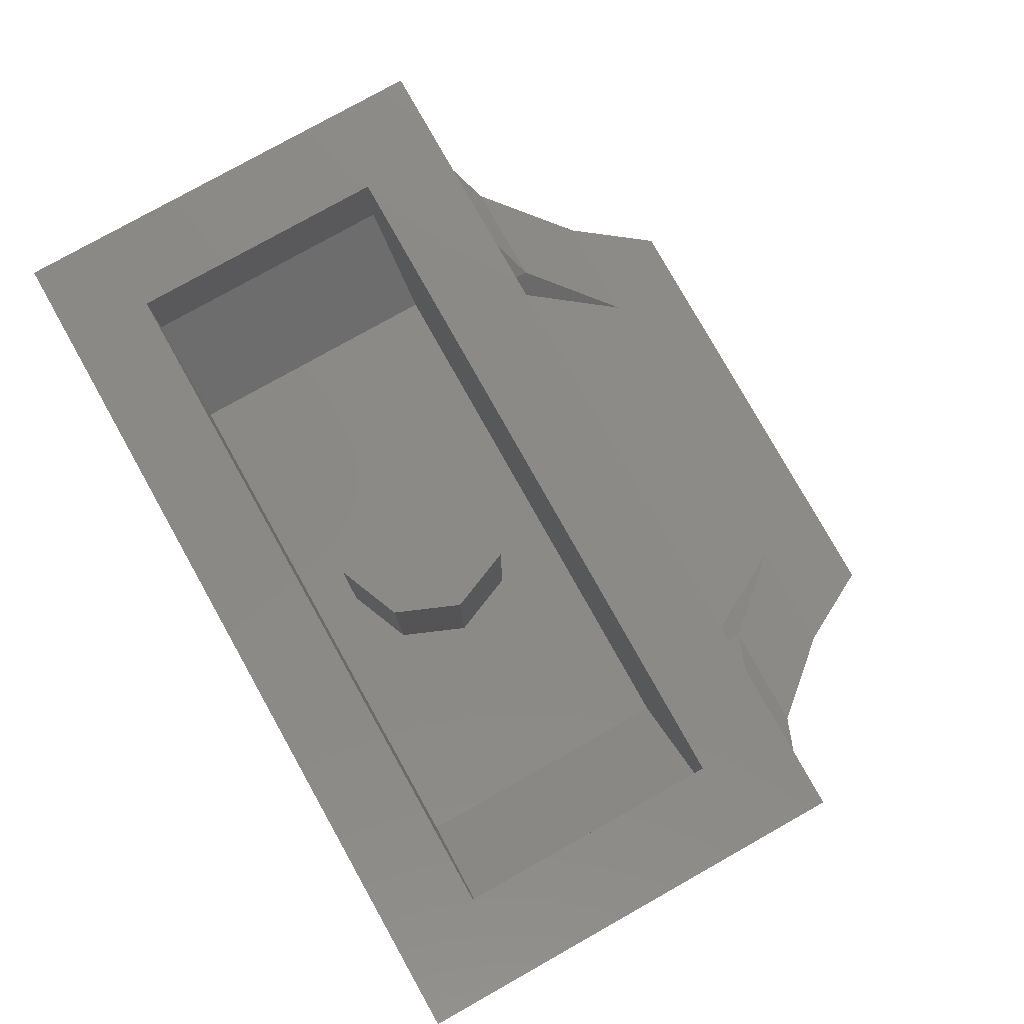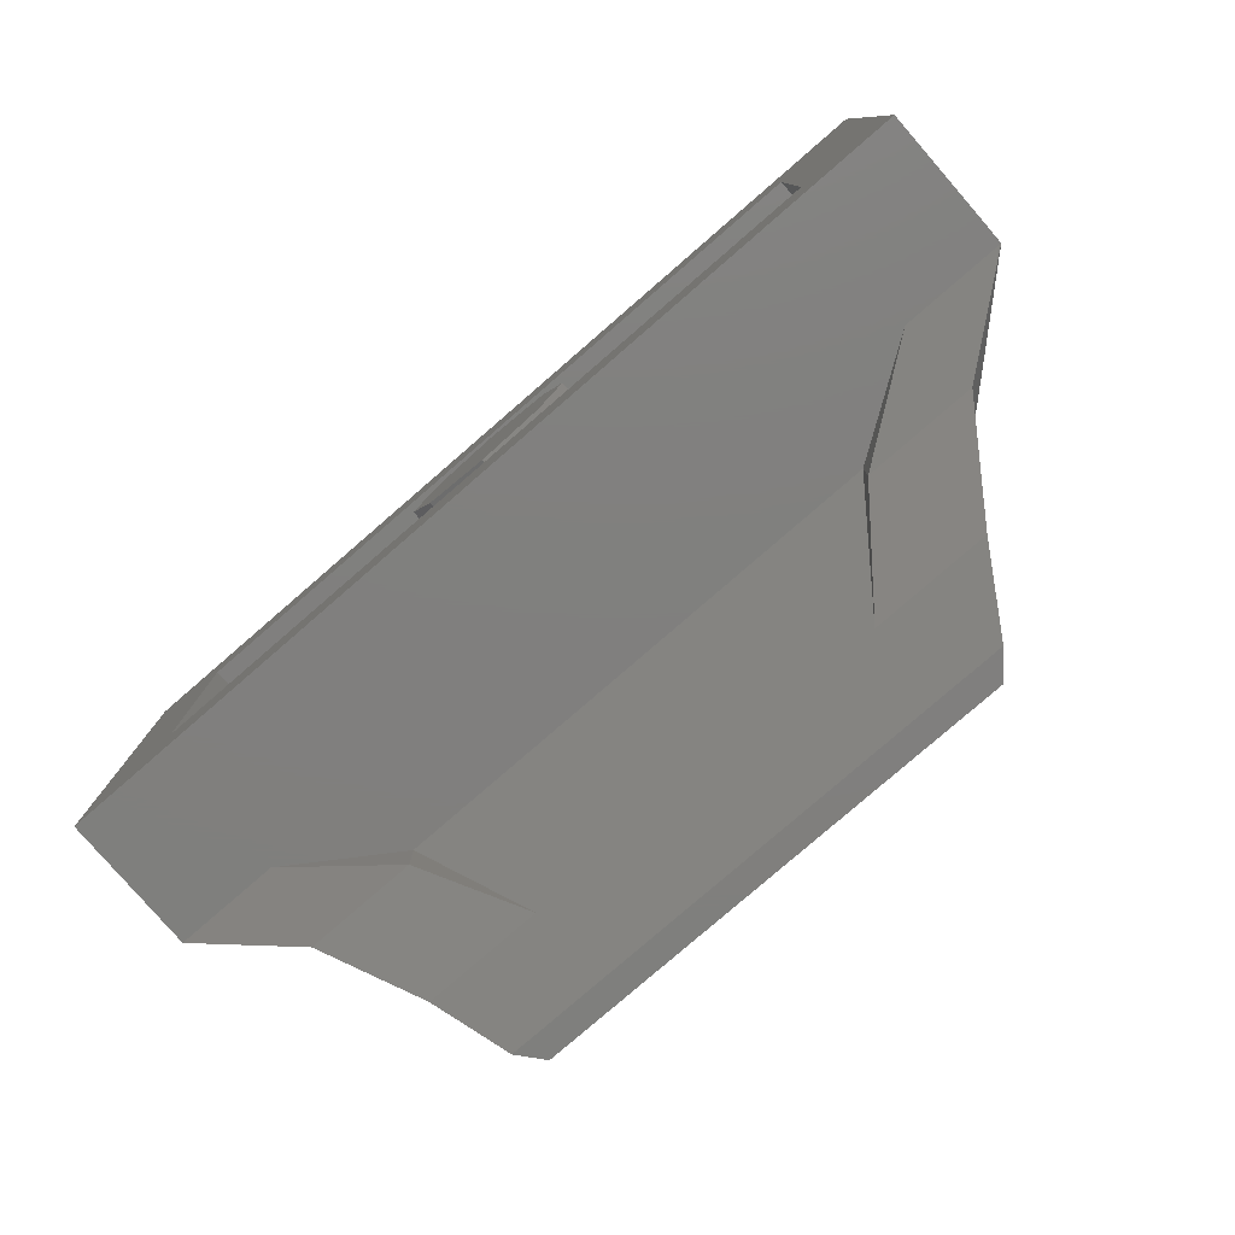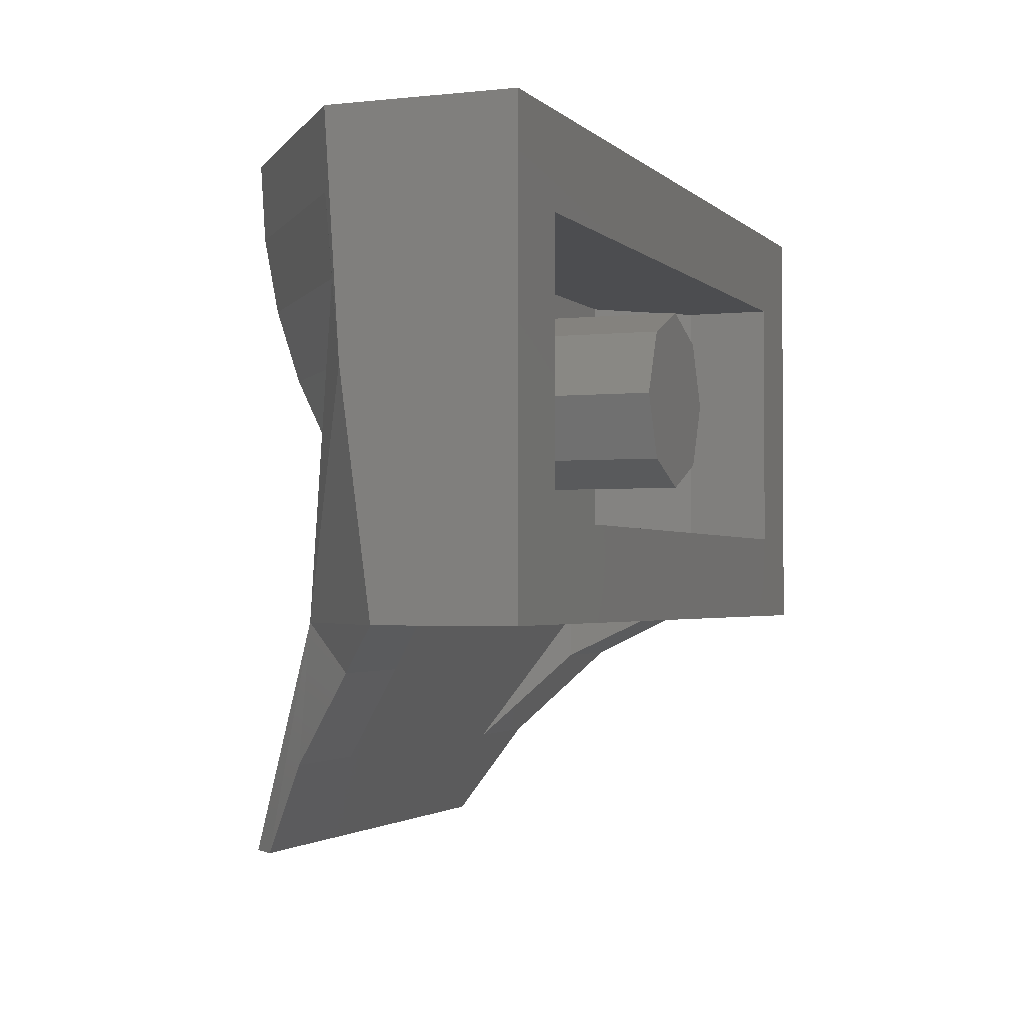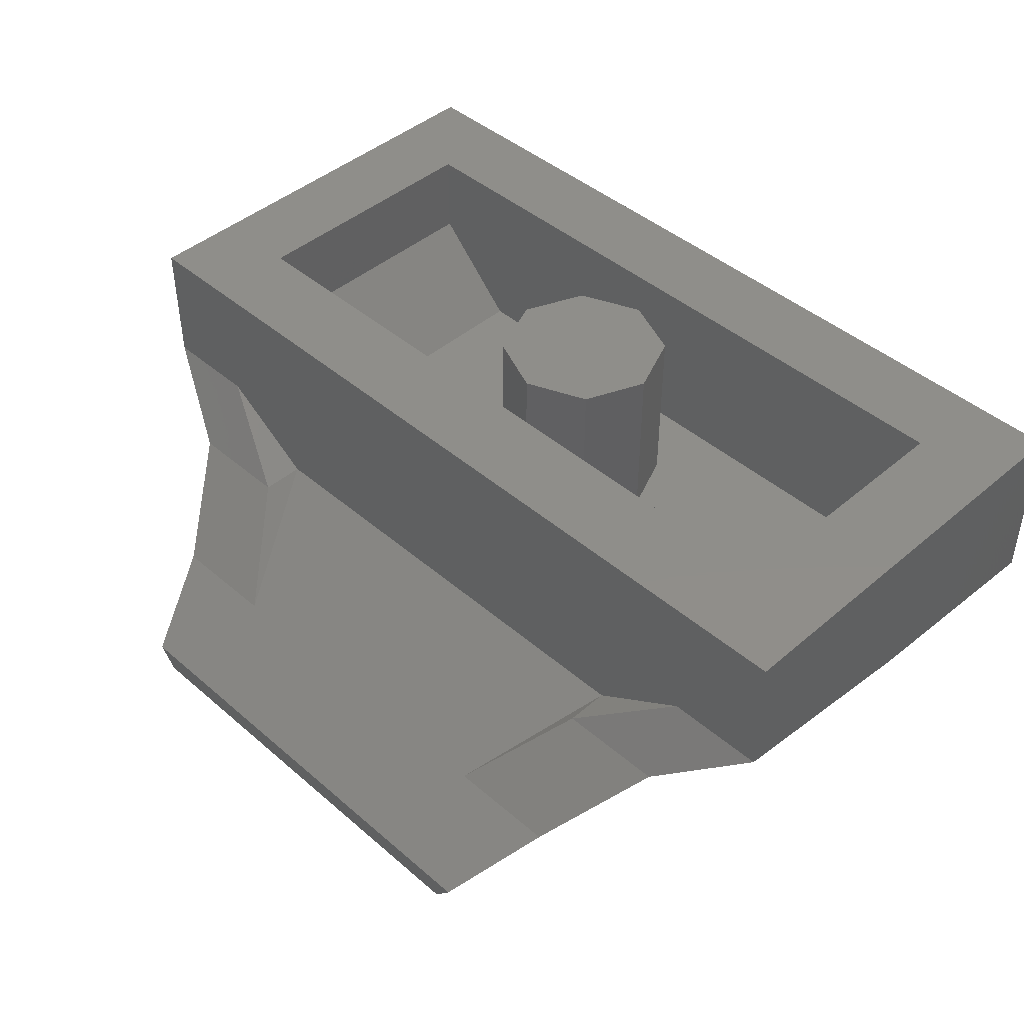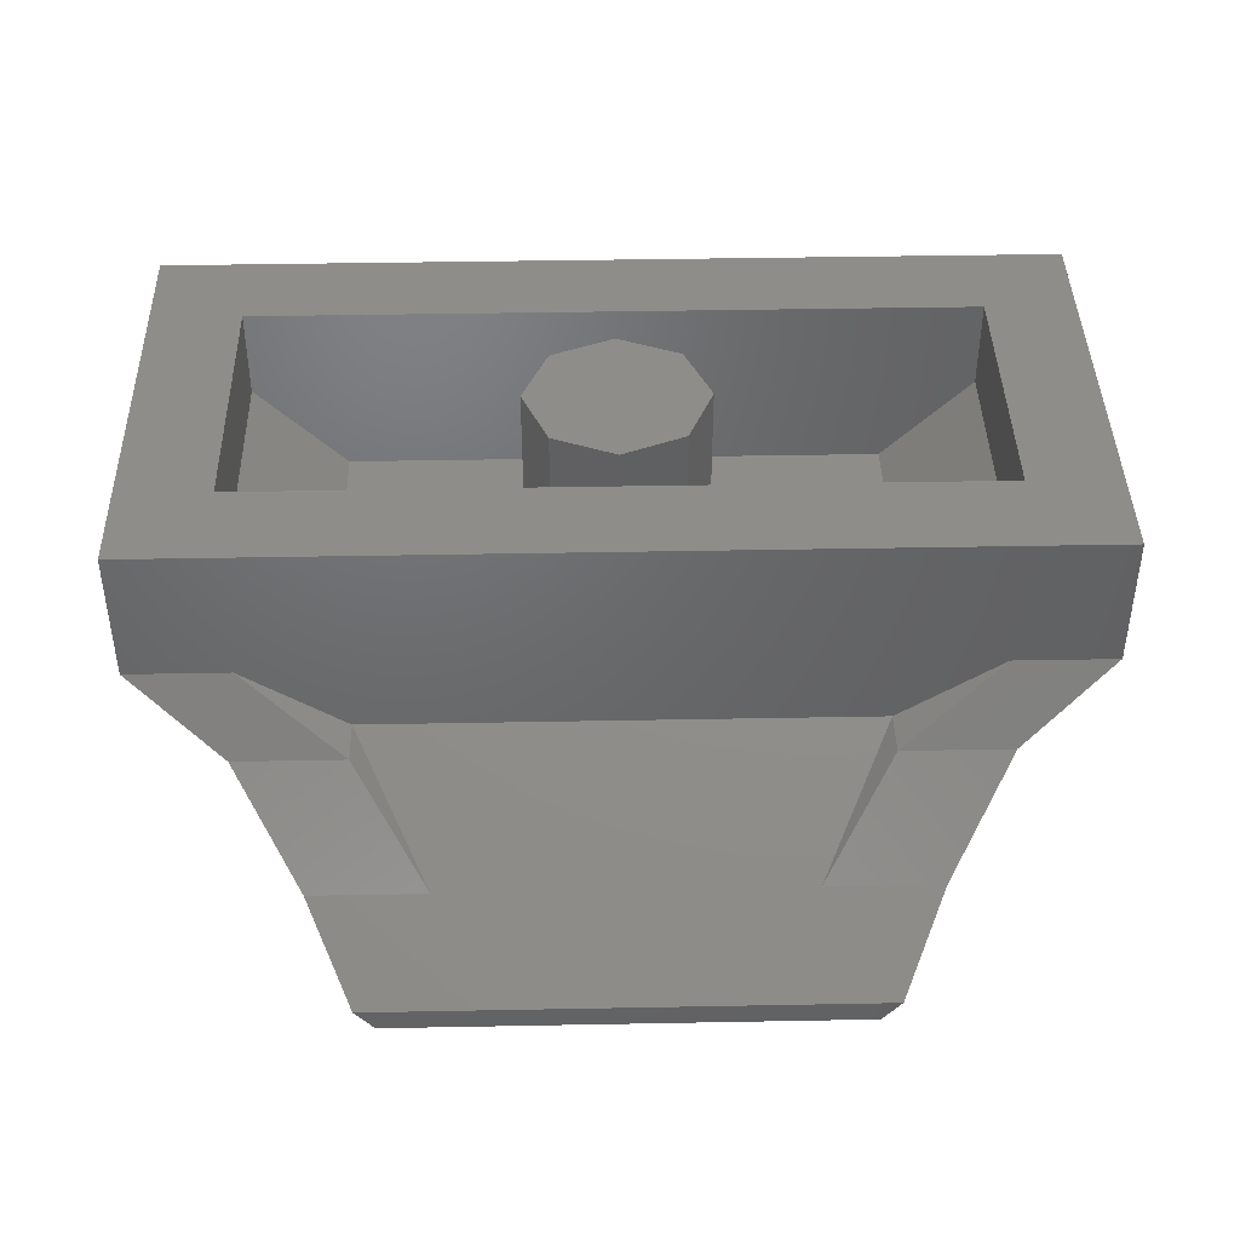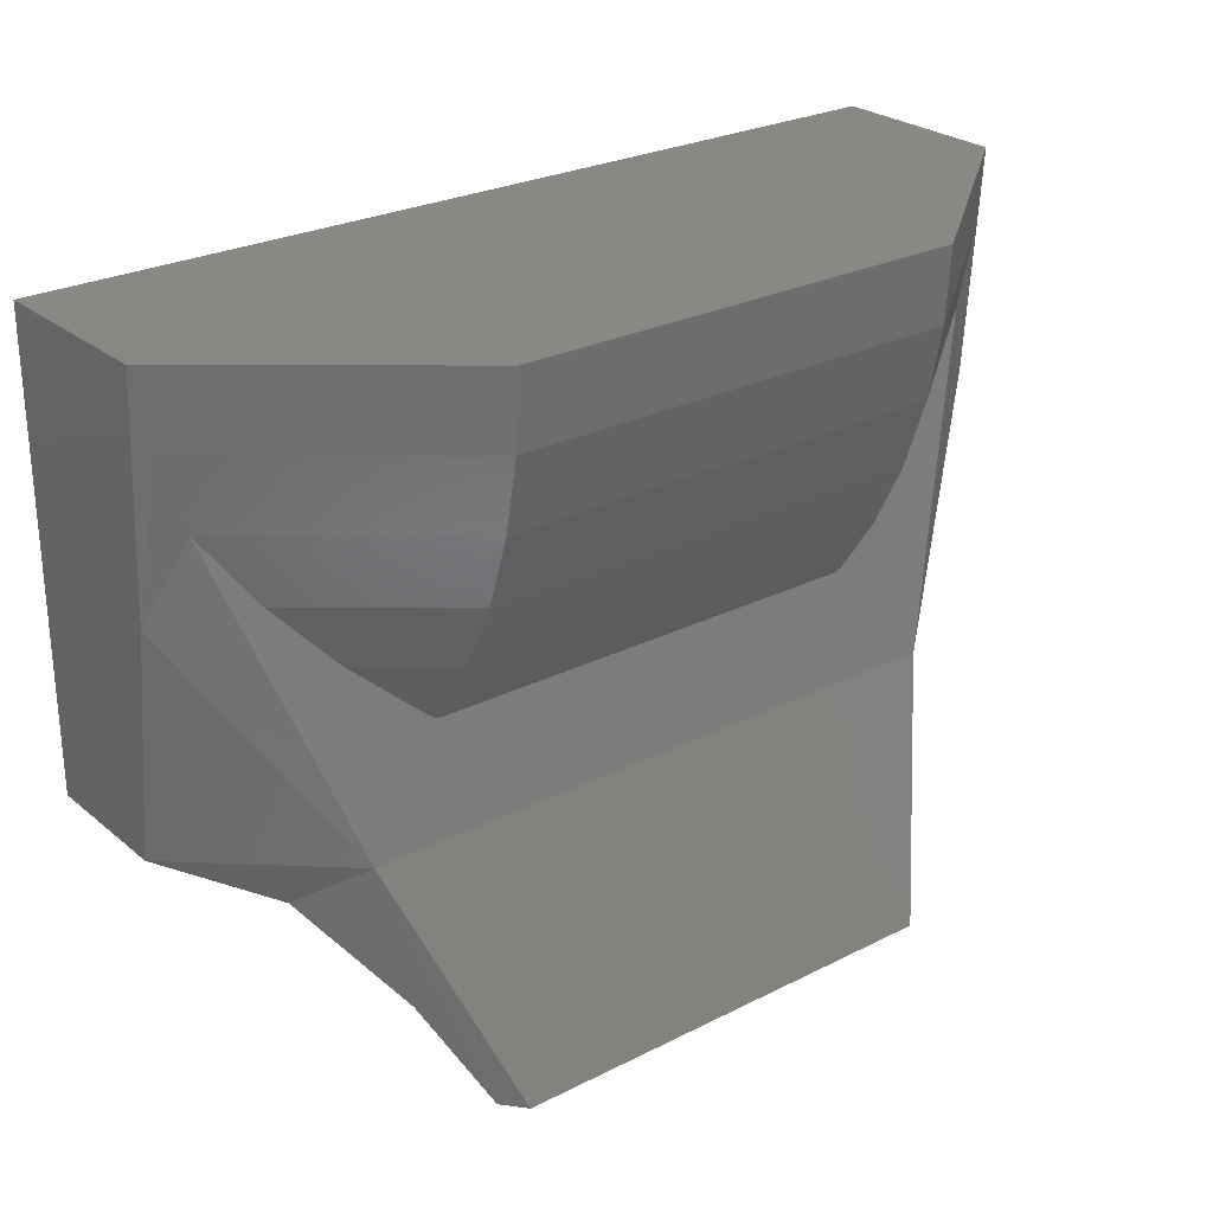
<metadata>
{"format":"stl","ext":"stl","renderer":"f3d","projection":"perspective","resolution":1024,"background":"white","views":[{"elev":79.0,"azim":60.7,"up":"+Y"},{"elev":-79.6,"azim":-139.1,"up":"+Z"},{"elev":-2.1,"azim":111.2,"up":"+Z"},{"elev":44.4,"azim":-134.9,"up":"+Y"},{"elev":42.0,"azim":178.7,"up":"+Y"},{"elev":26.5,"azim":-38.4,"up":"+Z"}]}
</metadata>
<code>
# stl→obj: 89 verts, 150 faces
v -0.312 0.136 -0.64
v -0.4333 0.04 -0.8
v -0.5133 0.136 -0.64
v 0.5133 0.136 -0.64
v 0.4333 0.04 -0.8
v 0.312 0.136 -0.64
v -0.44 0.28 -0.4
v -0.44 0.28 -0.48
v -0.62 0.4 -0.4
v 0.44 0.28 -0.48
v 0.44 0.28 -0.4
v 0.62 0.4 -0.4
v 0.736 0.3029 0.1412
v 0.6464 0.2732 0.01732
v 0.548 0.1732 -0.4
v -0.548 0.1732 -0.4
v -0.6464 0.2732 0.01732
v -0.736 0.3029 0.1412
v 0.5389 0.2451 -0.1
v -0.5389 0.2451 -0.1
v 0.4156 0.219 -0.2088
v -0.4156 0.219 -0.2088
v 0.4 0.2164 -0.2199
v -0.4 0.2164 -0.2199
v 0.8 0.4 -0.4
v 0.8 0.4 0.4
v 0.8 0.3464 0
v -0.8 0.3464 0
v -0.8 0.4 0.4
v -0.8 0.4 -0.4
v 0.8 0.32 0.4
v -0.8 0.32 0.4
v 0.7785 0.3114 0.2695
v -0.7785 0.3114 0.2695
v 0.6333 0.28 -0.48
v -0.6333 0.28 -0.48
v 0.4 0 -0.8
v -0.4 0 -0.8
v 0.4 0.2066 -0.2088
v -0.4 0.2066 -0.2088
v 0.16 0.64 0
v 0.1131 0.64 -0.1131
v 0 0.64 0
v 0 0.64 -0.16
v -0.1131 0.64 -0.1131
v -0.16 0.64 -0
v -0.1131 0.64 0.1131
v -0 0.64 0.16
v 0.1131 0.64 0.1131
v 0.48 0.32 0.24
v -0.48 0.32 0.24
v -0.64 0.48 0.24
v 0.64 0.48 0.24
v -0.48 0.32 -0.24
v 0.48 0.32 -0.24
v 0.64 0.48 -0.24
v -0.64 0.48 -0.24
v -0.8 0.64 0.4
v 0.8 0.64 0.4
v 0.64 0.64 0.24
v -0.64 0.64 0.24
v 0.8 0.64 -0.4
v -0.8 0.64 -0.4
v -0.64 0.64 -0.24
v 0.64 0.64 -0.24
v -0.4 0 0.4
v 0.4 0 0.4
v -0.4 0.134 -0.1
v 0.4 0.134 -0.1
v 0.4 0.0086 0.2695
v 0.4 0.03408 0.1412
v 0.4 0.07608 0.01732
v -0.4 0.0086 0.2695
v -0.4 0.03408 0.1412
v -0.4 0.07608 0.01732
v -0.4 0.008555 0.2695
v 0.4 0.008555 0.2695
v -0.4 0.03407 0.1412
v 0.4 0.03407 0.1412
v -0.4 0.07612 0.01732
v 0.4 0.07612 0.01732
v 0.16 0.32 0
v 0.1131 0.32 -0.1131
v 0 0.32 -0.16
v -0.1131 0.32 -0.1131
v -0.16 0.32 -0
v -0.1131 0.32 0.1131
v -0 0.32 0.16
v 0.1131 0.32 0.1131
f 1 2 3
f 4 5 6
f 7 8 9
f 10 11 12
f 8 7 1
f 11 10 6
f 13 14 15
f 16 17 18
f 15 14 19
f 20 17 16
f 19 21 15
f 16 22 20
f 15 21 23
f 24 22 16
f 25 26 27
f 28 29 30
f 27 26 31
f 32 29 28
f 13 27 33
f 34 28 18
f 33 27 31
f 32 28 34
f 25 27 15
f 15 27 13
f 18 28 16
f 16 28 30
f 35 25 15
f 16 30 36
f 4 35 15
f 16 36 3
f 5 4 15
f 16 3 2
f 37 5 15
f 16 2 38
f 39 23 21
f 22 24 40
f 41 42 43
f 42 44 43
f 44 45 43
f 45 46 43
f 46 47 43
f 47 48 43
f 48 49 43
f 49 41 43
f 50 51 52
f 50 52 53
f 54 55 56
f 54 56 57
f 58 59 60
f 58 60 61
f 62 63 64
f 62 64 65
f 59 62 65
f 59 65 60
f 63 58 61
f 63 61 64
f 32 66 67
f 32 67 31
f 9 12 11
f 9 11 7
f 7 11 6
f 7 6 1
f 6 5 2
f 6 2 1
f 2 5 37
f 2 37 38
f 9 8 36
f 9 36 30
f 35 10 12
f 35 12 25
f 36 8 1
f 36 1 3
f 6 10 35
f 6 35 4
f 37 15 16
f 37 16 38
f 24 16 15
f 24 15 23
f 68 40 39
f 68 39 69
f 40 24 23
f 40 23 39
f 67 70 33
f 67 33 31
f 70 71 13
f 70 13 33
f 71 72 14
f 71 14 13
f 72 69 19
f 72 19 14
f 69 39 21
f 69 21 19
f 32 34 73
f 32 73 66
f 34 18 74
f 34 74 73
f 18 17 75
f 18 75 74
f 17 20 68
f 17 68 75
f 20 22 40
f 20 40 68
f 67 66 76
f 67 76 77
f 77 76 78
f 77 78 79
f 79 78 80
f 79 80 81
f 81 80 68
f 81 68 69
f 41 82 83
f 41 83 42
f 42 83 84
f 42 84 44
f 44 84 85
f 44 85 45
f 45 85 86
f 45 86 46
f 46 86 87
f 46 87 47
f 47 87 88
f 47 88 48
f 48 88 89
f 48 89 49
f 49 89 82
f 49 82 41
f 25 62 59
f 25 59 26
f 30 63 62
f 30 62 25
f 29 58 63
f 29 63 30
f 26 59 58
f 26 58 29
f 52 61 60
f 52 60 53
f 57 64 61
f 57 61 52
f 56 65 64
f 56 64 57
f 53 60 65
f 53 65 56
f 53 56 55
f 53 55 50
f 57 52 51
f 57 51 54
f 54 51 50
f 54 50 55
f 32 31 26
f 32 26 29

</code>
